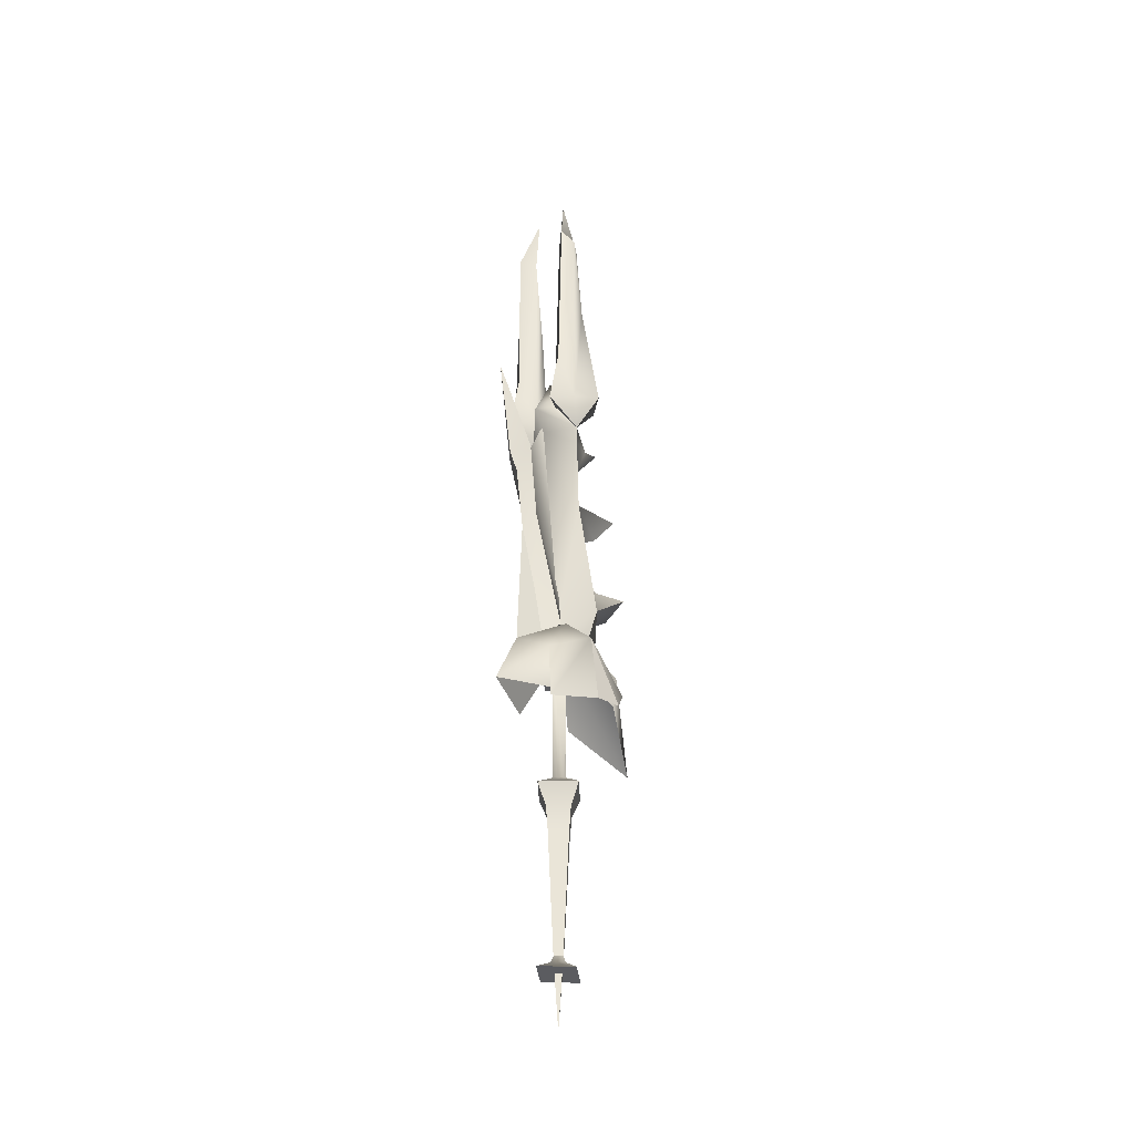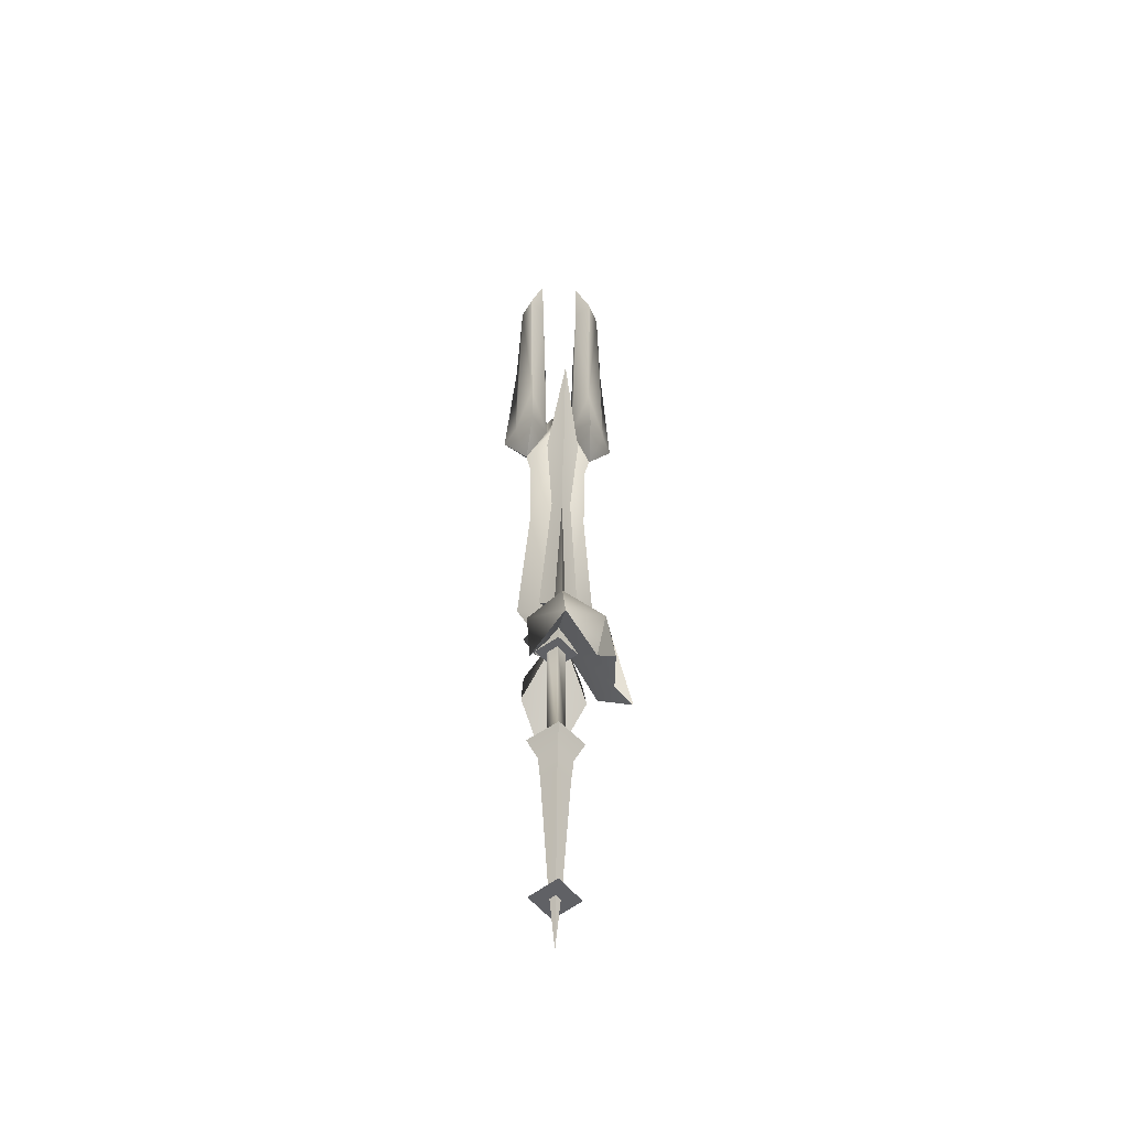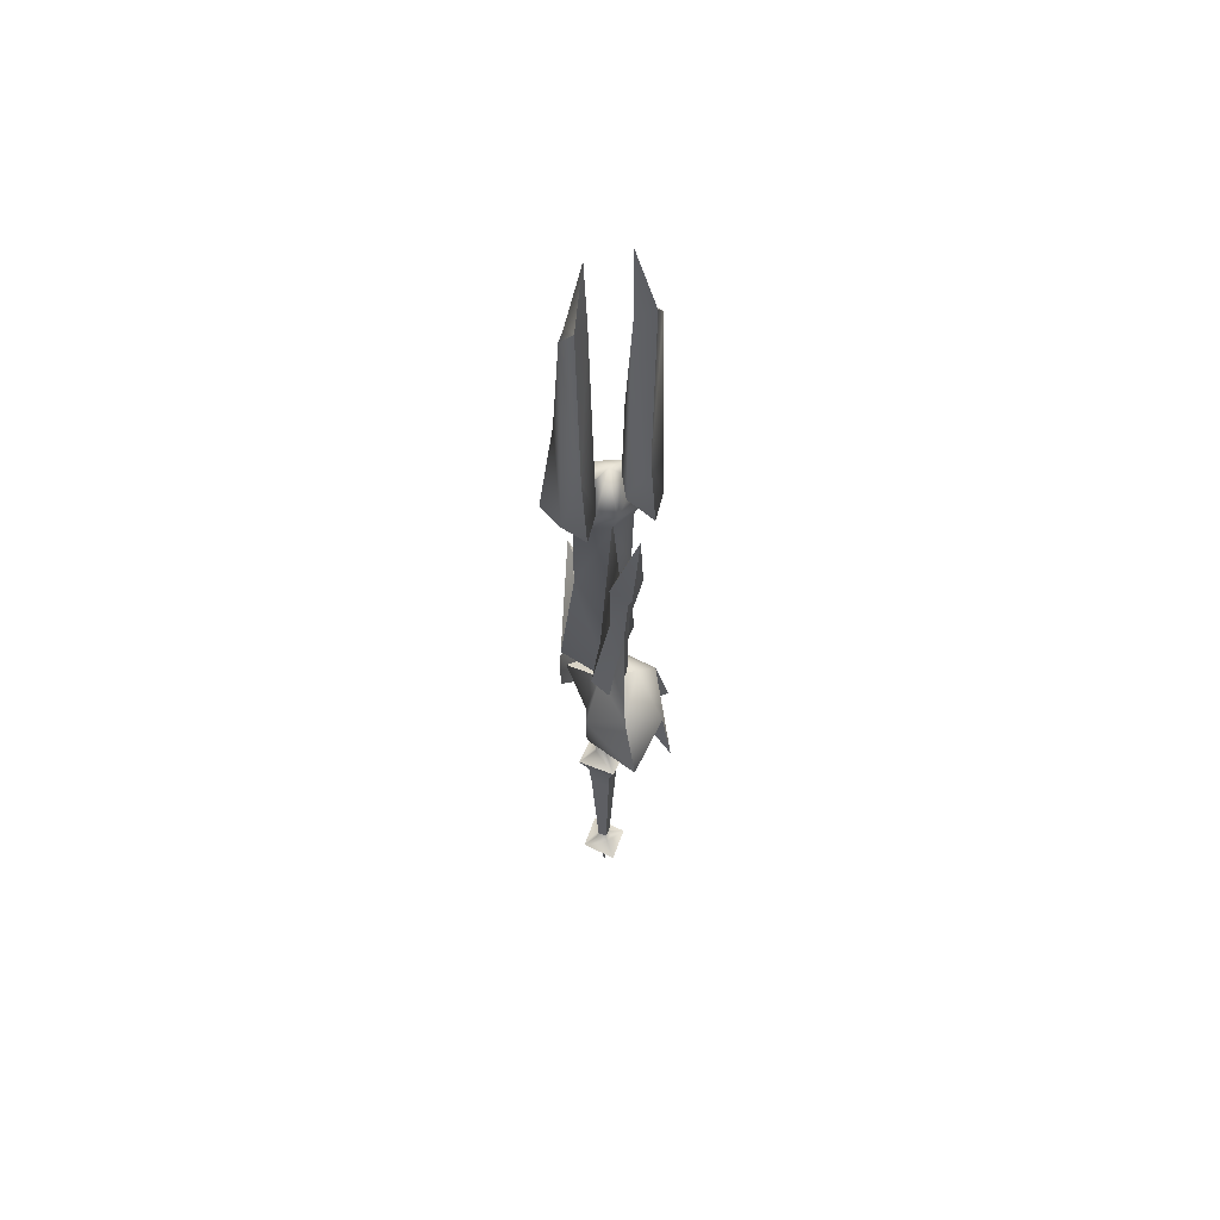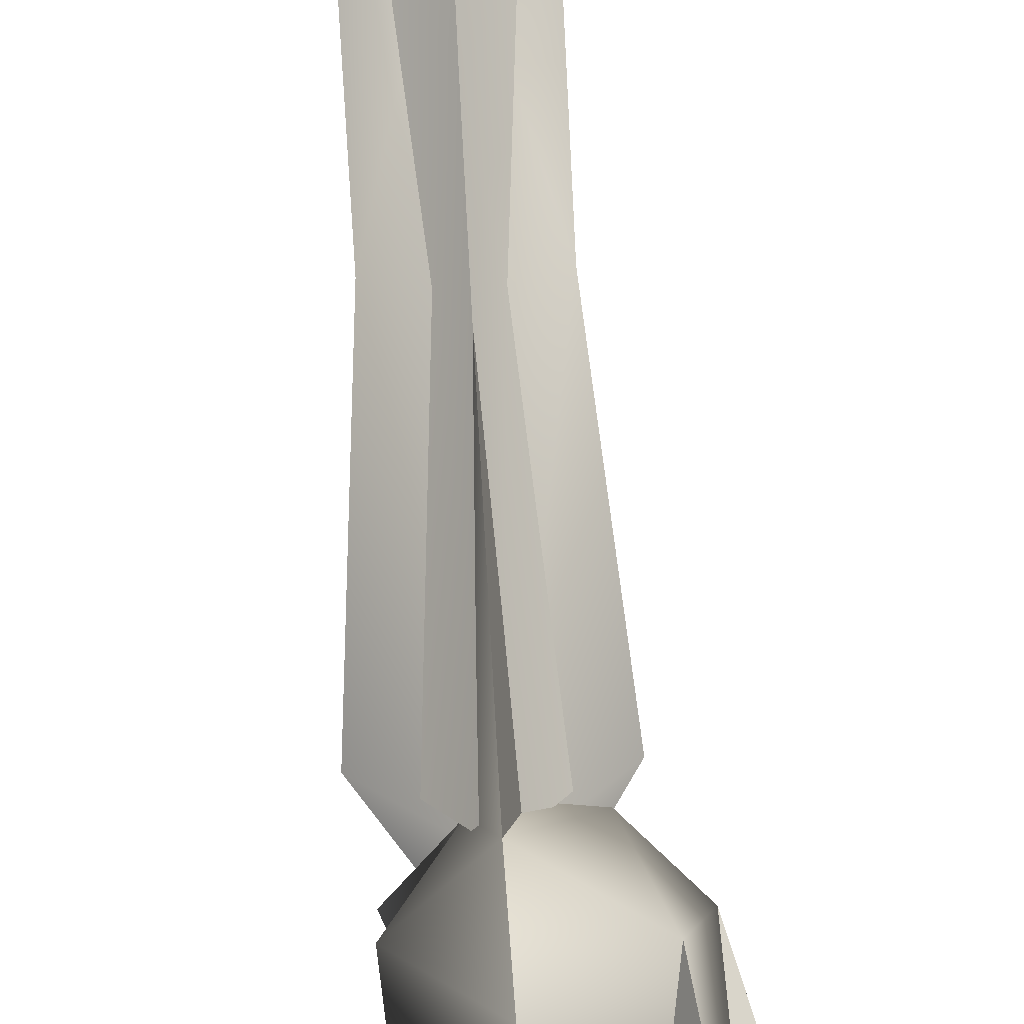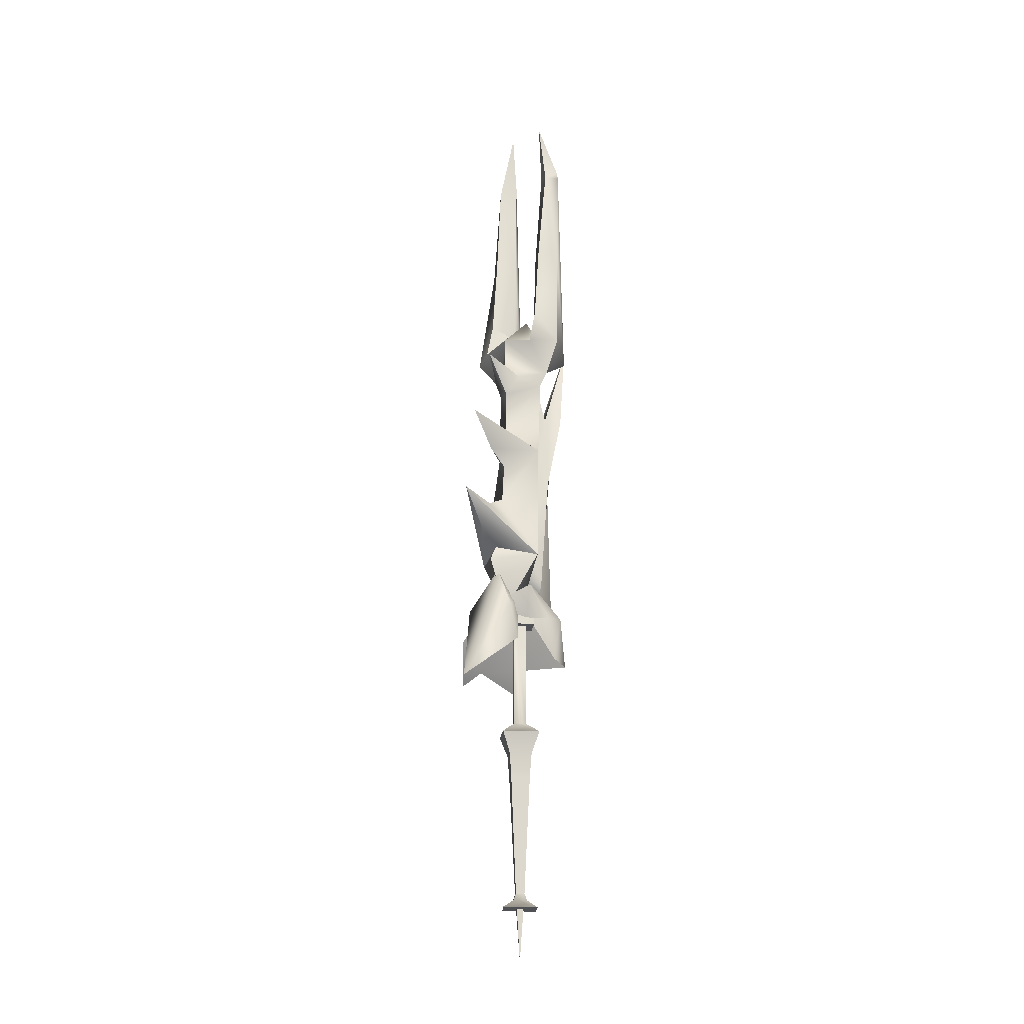
<metadata>
{"format":"obj","ext":"obj","renderer":"f3d","projection":"perspective","resolution":1024,"background":"white","views":[{"elev":-35.3,"azim":-133.4,"up":"+Z"},{"elev":-49.5,"azim":174.0,"up":"+Z"},{"elev":55.3,"azim":158.1,"up":"+Z"},{"elev":67.8,"azim":176.9,"up":"+Y"},{"elev":-19.8,"azim":39.1,"up":"+Z"}]}
</metadata>
<code>
g mesh00
v 2.373 0 -107.1
v 0 -5.277 -61.11
v 0 -2.373 -107.1
v -2.373 0 -107.1
v 0 5.277 -61.11
v 0 2.373 -107.1
v 8.896 0 -112.7
v 0 -10.27 -112.7
v -8.896 0 -112.7
v 0 3.584 -109.5
v 0 10.27 -112.7
v -8.896 0 -112.7
v 0 -3.584 -109.5
v 3.585 0 -109.5
v 0 0 -101.8
v 8.896 0 -112.7
v 0 10.27 -112.7
v 0 3.584 -109.5
v 0 3.584 -109.5
v -3.585 0 -109.5
v 0 0 -101.8
v -8.896 0 -112.7
v 0 10.27 -112.7
v 8.896 0 -112.7
v 3.585 0 -109.5
v 0 -3.584 -109.5
v 0 -10.27 -112.7
v 0 -10.27 -112.7
v 0 -3.584 -109.5
v -3.585 0 -109.5
v 0 -3.584 -109.5
v 0 0 -101.8
v 0 3.584 -109.5
v 0 0 -101.8
v 5.277 0 -61.11
v 2.373 0 -107.1
v 0 5.277 -61.11
v 0 2.373 -107.1
v 5.277 0 -61.11
v -5.276 0 -61.11
v -2.373 0 -107.1
v 0 -5.277 -61.11
v 0 -2.373 -107.1
v -5.276 0 -61.11
v 0 -5.277 -61.11
v 0 -6.245 -51.58
v -5.276 0 -61.11
v -6.245 0 -51.58
v 0 0 -132.8
v 2.373 0 -107.1
v 0 -2.373 -107.1
v -6.245 0 -51.58
v 0 -6.245 -51.58
v -10.36 0 -43.35
v 0 -10.36 -43.35
v 0 3.286 -39.18
v -3.287 0 -39.18
v 0 3.286 6.845
v -3.287 0 6.845
v 0 10.36 -43.35
v -10.36 0 -43.35
v 0 3.286 -39.18
v -3.287 0 -39.18
v 0 6.245 -51.58
v -6.245 0 -51.58
v 0 10.36 -43.35
v -10.36 0 -43.35
v -5.276 0 -61.11
v -6.245 0 -51.58
v 0 5.277 -61.11
v 0 6.245 -51.58
v 0 0 -132.8
v 0 2.373 -107.1
v 2.373 0 -107.1
v -10.36 0 -43.35
v 0 -10.36 -43.35
v -3.287 0 -39.18
v 0 -3.286 -39.18
v 3.287 0 -39.18
v 0 3.286 -39.18
v 3.287 0 6.845
v 0 3.286 6.845
v 10.36 0 -43.35
v 0 10.36 -43.35
v 3.287 0 -39.18
v 0 3.286 -39.18
v 6.245 0 -51.58
v 0 6.245 -51.58
v 10.36 0 -43.35
v 0 10.36 -43.35
v 0 5.277 -61.11
v 0 6.245 -51.58
v 5.277 0 -61.11
v 6.245 0 -51.58
v 0 0 -132.8
v -2.373 0 -107.1
v 0 2.373 -107.1
v 0 -3.286 -39.18
v -3.287 0 6.845
v 0 -3.286 6.845
v 0 -3.286 -39.18
v 0 -3.286 6.845
v 3.287 0 6.845
v 0 -10.36 -43.35
v 10.36 0 -43.35
v 0 -3.286 -39.18
v 3.287 0 -39.18
v 0 -6.245 -51.58
v 6.245 0 -51.58
v 0 -10.36 -43.35
v 10.36 0 -43.35
v 5.277 0 -61.11
v 6.245 0 -51.58
v 0 -5.277 -61.11
v 0 -6.245 -51.58
v 0 -2.373 -107.1
v -2.373 0 -107.1
v 0 0 -132.8
f 1 2 3
f 4 5 6
f 7 8 9
f 10 11 12
f 13 14 15
f 16 17 18
f 19 20 21
f 22 23 24
f 18 25 16
f 16 25 26
f 16 26 27
f 28 29 12
f 12 29 30
f 12 30 10
f 20 31 32
f 14 33 34
f 35 36 37
f 37 36 38
f 2 1 39
f 40 41 42
f 42 41 43
f 5 4 44
f 45 46 47
f 47 46 48
f 49 50 51
f 52 53 54
f 54 53 55
f 56 57 58
f 58 57 59
f 60 61 62
f 62 61 63
f 64 65 66
f 66 65 67
f 68 69 70
f 70 69 71
f 72 73 74
f 75 76 77
f 77 76 78
f 79 80 81
f 81 80 82
f 83 84 85
f 85 84 86
f 87 88 89
f 89 88 90
f 91 92 93
f 93 92 94
f 95 96 97
f 57 98 99
f 99 98 100
f 101 79 102
f 102 79 103
f 104 105 106
f 106 105 107
f 108 109 110
f 110 109 111
f 112 113 114
f 114 113 115
f 116 117 118
v -1.535 0.7688 12.85
v -0.2712 -34.54 -25
v -12.81 -15.18 -7.829
v -0.2712 -34.54 -25
v 0 -13.85 23.39
v -11.24 -18.47 6.262
v 10.65 -0.1511 77.9
v 0 -8.92 87.05
v 0 -14.63 85.82
v 11.89 -7.445 126.7
v 0 5.348 143
v 0 -9.449 129.3
v -14.37 -5.748 29.25
v 0 -18.75 27.04
v 0 -15.38 32.84
v 11.92 12.44 5.723
v 9.602 6.816 5.65
v 10.62 9.775 -11.24
v -15.83 19.7 2.085
v -0.1345 31.07 -8.916
v -13.3 13.4 -12.12
v -20.97 0.4592 -14.19
v -16.81 -16.04 -4.979
v -28.06 -2.687 -19.34
v 0 9.028 115.7
v 11 0.9897 108.3
v 10.65 -0.1511 77.9
v 10.42 -18.48 6.255
v -1.535 0.7688 12.85
v 0 -13.85 23.39
v 11.41 -15.18 -7.829
v 0 -29.53 89.89
v 0 -18.66 75.87
v 10.65 -0.1511 77.9
v -6.427 -7.867 110.8
v 0 -19.99 119
v 0 -9.257 115.6
v 0 -13.85 23.39
v -1.535 0.7688 12.85
v -12.81 -15.18 -7.829
v 12.87 2.811 114.2
v 11.89 -7.445 126.7
v 0 -9.449 129.3
v -12.87 2.811 114.2
v 0 13.57 125.4
v 11.41 -15.18 -7.829
v 11 0.9897 108.3
v 0 -9.449 129.3
v -11.89 -7.445 126.7
v -12.87 2.811 114.2
v 0 -8.701 104.1
v 6.427 -7.867 110.8
v 0 -19.99 119
v -7.93 0 1.895
v 0 -7.929 1.895
v -7.93 0 7.1
v 0 -7.929 7.1
v 5.246 3.734 135.6
v 0 -34.63 54.22
v 0 -24.28 39.28
v 14.37 -5.748 29.25
v 0 -34.63 54.22
v -14.37 -5.748 29.25
v 0 -15.38 32.84
v -10.65 -0.1511 77.9
v 0 -18.66 75.87
v 0 -29.53 89.89
v 0 -9.257 115.6
v 0 -19.99 119
v -11 0.9897 108.3
v -0.3237 -8.51 7.851
v 14.37 -5.748 29.25
v 0 -18.75 27.04
v 0 -15.38 32.84
v 0 7.929 1.895
v -7.93 0 1.895
v 0 7.929 7.1
v -7.93 0 7.1
v -7.93 0 1.895
v 0 7.929 1.895
v 0 -7.929 1.895
v 7.93 0 1.895
v -0.3237 -8.51 7.851
v 7.93 0 1.895
v 0 7.929 1.895
v 7.93 0 7.1
v 0 7.929 7.1
v 7.93 0 7.1
v 0 7.929 7.1
v 0 -7.929 7.1
v -7.93 0 7.1
v 0 -7.929 1.895
v 7.93 0 1.895
v 0 -7.929 7.1
v 7.93 0 7.1
v -0.4505 3.953 15.92
v 14.37 -5.748 29.25
v -0.3237 -8.51 7.851
v 0 1.105 11.6
v 9.602 6.816 5.65
v 7.298 -3.854 3.878
v 11.63 -7.778 16.1
v 3.101 4.408 20.43
v -3.101 5.999 21.1
v -20.97 0.4592 -14.19
v -19.94 2.812 11.02
v -18.77 21.85 -20.81
v 3.101 4.408 20.43
v 10.62 9.775 -11.24
v 9.602 6.816 5.65
v 0 1.105 11.6
v 0 1.105 11.6
v -0.1345 31.07 -8.916
v 10.62 9.775 -11.24
v -6.984 -10.98 10.3
v 7.298 -3.854 3.878
v -18.77 21.85 -20.81
v -15.83 19.7 2.085
v -13.3 13.4 -12.12
v -18.77 21.85 -20.81
v -13.3 13.4 -12.12
v 0 1.105 11.6
v -6.984 -10.98 10.3
v 0 21.42 12.05
v -3.101 5.999 21.1
v 0 19.17 72.87
v -0.1345 31.07 -8.916
v 0 21.42 12.05
v 0 19.17 72.87
v 0 21.42 12.05
v -10.64 6.626 19.84
v -3.101 5.999 21.1
v -6.984 -10.98 10.3
v 7.298 -3.854 3.878
v 11.63 -7.778 16.1
v 9.602 6.816 5.65
v 3.101 4.408 20.43
v -28.06 -2.687 -19.34
v -16.81 -16.04 -4.979
v -6.984 -10.98 10.3
v -19.94 2.812 11.02
v -20.97 0.4592 -14.19
v -28.06 -2.687 -19.34
v -0.1345 31.07 -8.916
v 0 8.417 121.3
v 2.49 2.697 38.43
v 0.877 17.18 99.89
v 0.877 17.18 99.89
v -2.49 2.697 38.43
v 0 8.417 121.3
v -5.246 7.842 126.8
v -5.246 3.734 135.6
v -11.89 -7.445 126.7
v 0 -34.63 54.22
v 0 -19.59 51.02
v -14.37 -5.748 29.25
v 0 -11.31 55.03
v 0 -10.1 70.11
v 12.87 2.811 114.2
v 5.246 7.842 124.8
v 5.246 3.734 135.6
v -0.3237 -8.51 7.851
v -14.37 -5.748 29.25
v -0.4505 3.953 15.92
v -10.65 -0.1511 77.9
v -11 0.9897 108.3
v 0 -19.99 119
v 0 -8.701 104.1
v 0 -8.92 87.05
v -10.65 -0.1511 77.9
v 0 -29.53 89.89
v 0 -10.1 70.11
v 0 -11.31 55.03
v 14.37 -5.748 29.25
v 0 -19.59 51.02
v 0 -34.63 54.22
v -3.101 5.999 21.1
v 0 1.612 21.73
v 7.112 5.999 21.88
v 3.54 15.48 69.33
v 6.095 21.35 98.72
v 0 32.65 136.9
v 0 32.65 136.9
v -6.095 21.35 98.72
v -3.54 15.48 69.33
v -7.112 5.998 21.89
v 0 12.76 14.04
v 7.112 5.999 21.88
v 0 12.76 14.04
v 3.54 15.48 69.33
v 0 22.89 88.86
v 6.095 21.35 98.72
v 0 26.56 96.63
v 0 32.65 136.9
v 0 32.65 136.9
v 0 26.56 96.63
v -6.095 21.35 98.72
v 0 22.89 88.86
v -3.54 15.48 69.33
v 0 12.76 14.04
v -7.112 5.998 21.89
f 119 120 121
f 122 123 124
f 125 126 127
f 128 129 130
f 131 132 133
f 134 135 136
f 137 138 139
f 140 141 142
f 143 144 145
f 146 147 148
f 120 119 149
f 150 151 152
f 153 154 155
f 156 157 124
f 124 157 158
f 124 158 122
f 159 160 161
f 162 163 143
f 123 122 146
f 146 122 164
f 146 164 147
f 126 125 165
f 166 167 168
f 169 170 171
f 172 173 174
f 174 173 175
f 129 128 176
f 177 178 179
f 180 181 178
f 178 181 182
f 178 182 179
f 183 184 185
f 186 187 170
f 188 153 168
f 168 153 155
f 168 155 166
f 189 190 191
f 191 190 192
f 193 194 195
f 195 194 196
f 197 198 199
f 199 198 200
f 132 131 201
f 202 203 204
f 204 203 205
f 206 207 208
f 208 207 209
f 210 211 212
f 212 211 213
f 143 145 214
f 214 145 215
f 214 215 216
f 217 218 219
f 220 221 222
f 223 224 225
f 135 134 226
f 227 228 229
f 230 231 232
f 233 217 234
f 235 236 237
f 140 238 239
f 240 241 141
f 242 243 244
f 136 245 134
f 134 245 246
f 134 246 226
f 226 246 247
f 138 137 248
f 248 137 249
f 248 249 250
f 251 252 253
f 253 252 254
f 253 254 255
f 256 257 224
f 224 257 258
f 259 260 261
f 141 140 240
f 240 140 239
f 240 239 262
f 263 264 265
f 266 267 268
f 162 269 163
f 163 269 270
f 163 270 129
f 129 270 271
f 129 271 130
f 272 273 274
f 274 273 275
f 274 275 183
f 183 275 276
f 183 276 184
f 161 186 159
f 159 186 170
f 159 170 165
f 165 170 169
f 165 169 126
f 144 143 277
f 277 143 163
f 277 163 278
f 278 163 129
f 278 129 279
f 280 281 282
f 282 281 283
f 282 283 143
f 143 283 284
f 143 284 162
f 285 153 286
f 286 153 188
f 286 188 287
f 287 188 288
f 287 288 127
f 127 288 289
f 127 289 125
f 151 290 152
f 152 290 291
f 152 291 292
f 292 291 293
f 292 293 294
f 220 295 258
f 258 295 249
f 258 249 224
f 224 249 137
f 224 137 225
f 296 297 264
f 264 297 298
f 264 298 265
f 265 298 299
f 265 299 300
f 301 302 266
f 266 302 303
f 266 303 267
f 267 303 304
f 267 304 296
f 296 304 305
f 296 305 297
f 306 307 308
f 308 307 309
f 308 309 310
f 310 309 311
f 310 311 312
f 313 314 315
f 315 314 316
f 315 316 317
f 317 316 318
f 317 318 319
v 11.89 -3.617 141.2
v 18.02 4.669 170.6
v 11.89 -0.7296 172.9
v 5.758 4.669 170.6
v 5.246 7.842 124.8
v 5.246 3.734 135.6
v -13.03 3.033 211.2
v -7.241 7.473 213.5
v -7.622 5.496 238.9
v 5.246 3.734 135.6
v 5.246 3.734 135.6
v 1.465 -0.67 128.6
v 21.85 -0.67 126
v 17.92 8.681 124.2
v 12.87 2.811 114.2
v 11.89 16.74 122.9
v 21.85 -0.67 126
v 11.89 -7.445 126.7
v 12.87 2.811 114.2
v 5.246 3.734 135.6
v 11.89 -3.617 141.2
v 11.89 -7.445 126.7
v 11.89 -0.7296 172.9
v 13.03 3.033 211.2
v 7.241 7.473 213.5
v 7.622 5.496 238.9
v 11.89 12.08 147.9
v 13.03 11.6 217
v 16.54 7.673 211.1
v 16.54 7.673 211.1
v 13.03 11.6 217
v 13.03 3.033 211.2
v 7.622 5.496 238.9
v 7.241 7.473 213.5
v -12.87 2.811 114.2
v -11.89 16.74 122.9
v -5.246 7.842 126.8
v -11.89 12.08 147.9
v -11.89 16.74 122.9
v -12.87 2.811 114.2
v -17.92 8.681 124.2
v -21.85 -0.67 126
v -18.02 4.669 170.6
v -13.03 11.6 217
v -7.622 5.496 238.9
v -7.241 7.473 213.5
v -11.89 -3.617 141.2
v -11.89 -7.445 126.7
v -5.246 3.734 135.6
v -12.87 2.811 114.2
v -11.89 -7.445 126.7
v -21.85 -0.67 126
v -11.89 -3.617 141.2
v -11.89 -0.7296 172.9
v -5.758 4.669 170.6
v -11.89 -0.7296 172.9
v -16.54 7.673 211.1
v -13.03 11.6 217
v -11.89 12.08 147.9
v -16.54 7.673 211.1
v -13.03 3.033 211.2
v -13.03 11.6 217
v -7.622 5.496 238.9
v 7.622 5.496 238.9
v 13.03 11.6 217
v 11.89 12.08 147.9
v 11.89 16.74 122.9
v 12.87 2.811 114.2
v 13.03 3.033 211.2
v -13.03 3.033 211.2
v -5.246 3.734 135.6
v -5.246 3.734 135.6
v -5.246 3.734 135.6
v -1.465 -0.67 128.6
f 320 321 322
f 323 324 325
f 326 327 328
f 329 330 331
f 321 332 333
f 333 332 334
f 333 334 335
f 321 320 336
f 336 320 337
f 336 337 338
f 323 339 340
f 340 339 341
f 340 342 323
f 323 342 343
f 323 343 344
f 344 343 345
f 346 347 348
f 349 350 351
f 351 350 352
f 324 323 353
f 354 355 356
f 356 355 357
f 358 359 360
f 360 359 361
f 360 361 362
f 363 364 365
f 366 367 368
f 369 370 371
f 371 370 372
f 371 372 362
f 362 372 373
f 327 326 374
f 374 326 375
f 374 375 366
f 376 377 378
f 379 380 381
f 381 380 382
f 383 384 353
f 353 384 385
f 353 385 324
f 324 385 386
f 324 386 387
f 335 346 333
f 333 346 348
f 333 348 321
f 321 348 388
f 321 388 322
f 373 389 362
f 362 389 376
f 362 376 360
f 360 376 378
f 360 378 358
f 366 390 374
f 374 390 356
f 374 356 365
f 365 356 357
f 365 357 363
f 392 391 393
g mesh01

</code>
